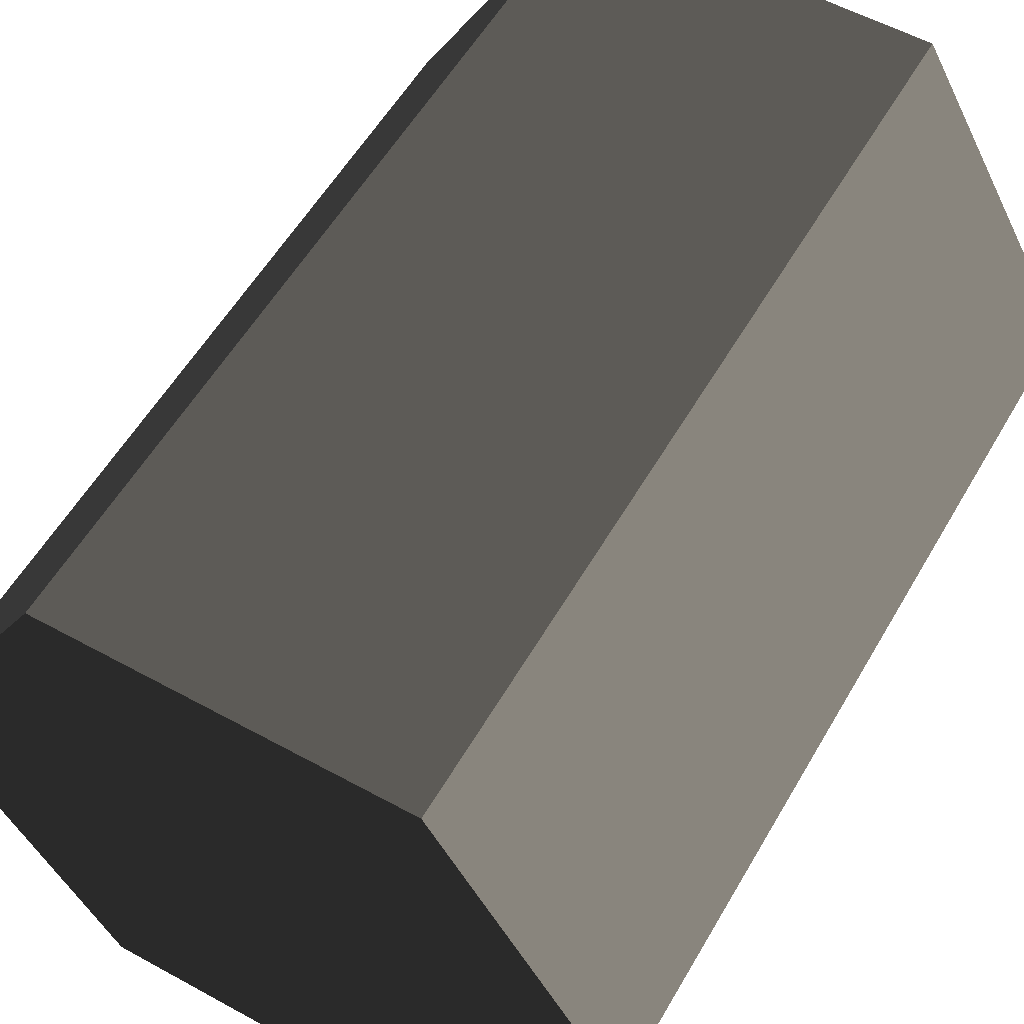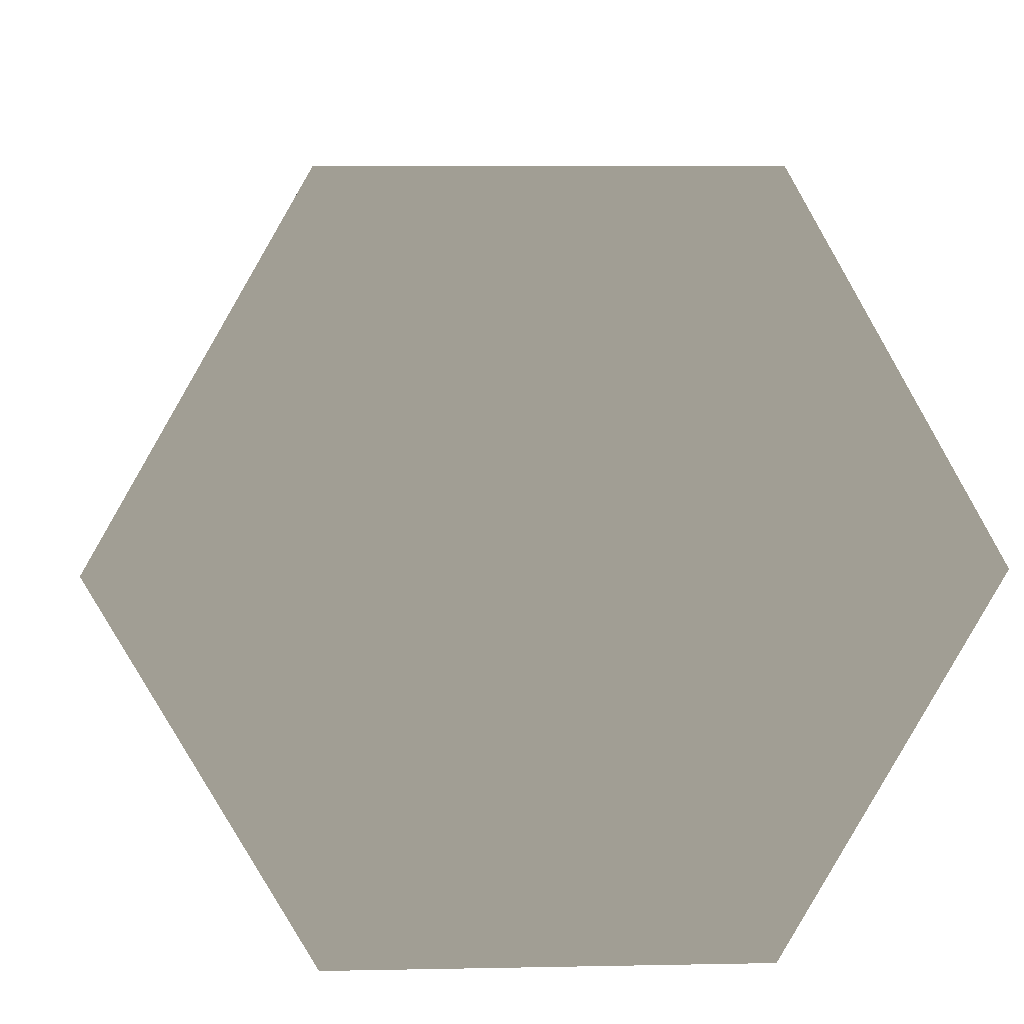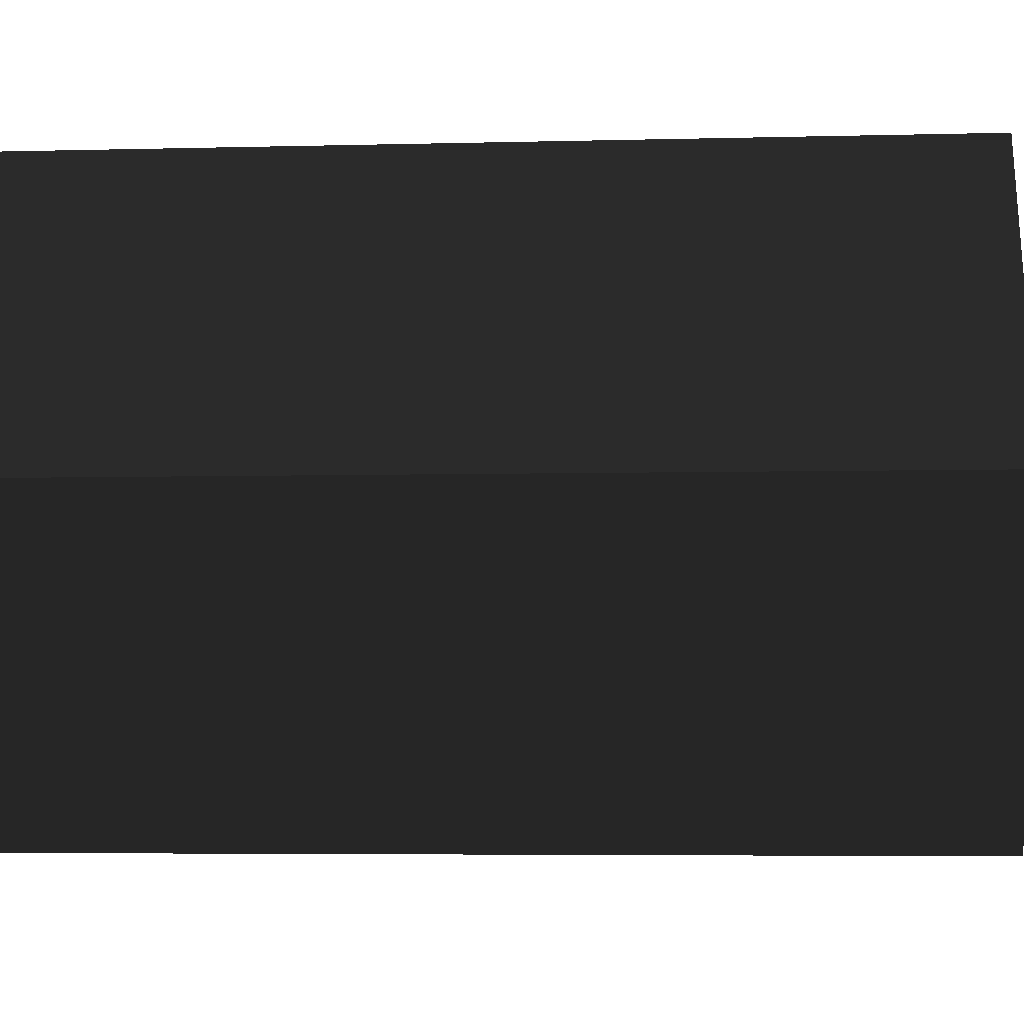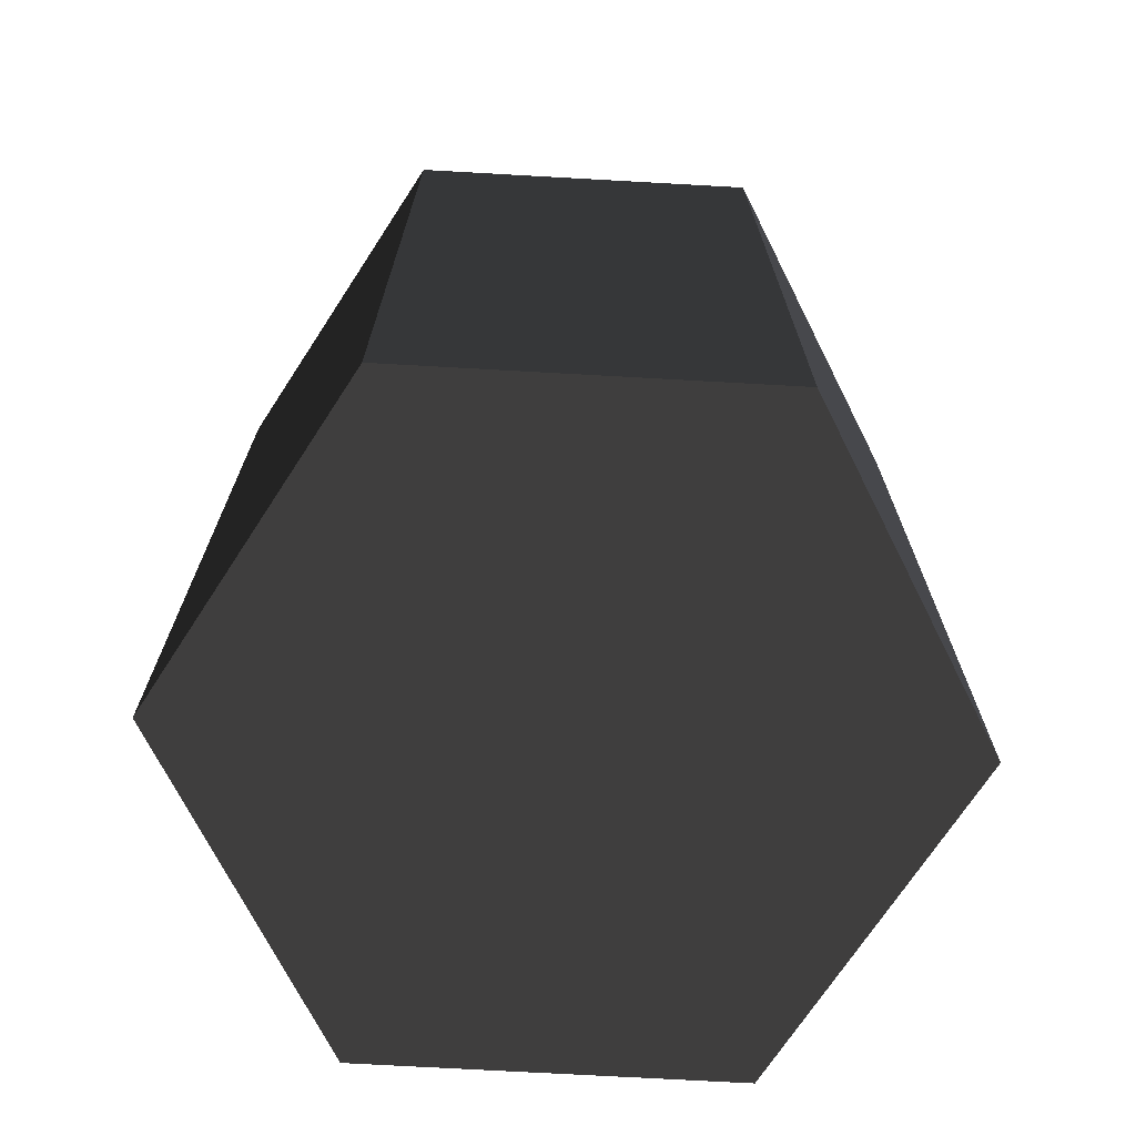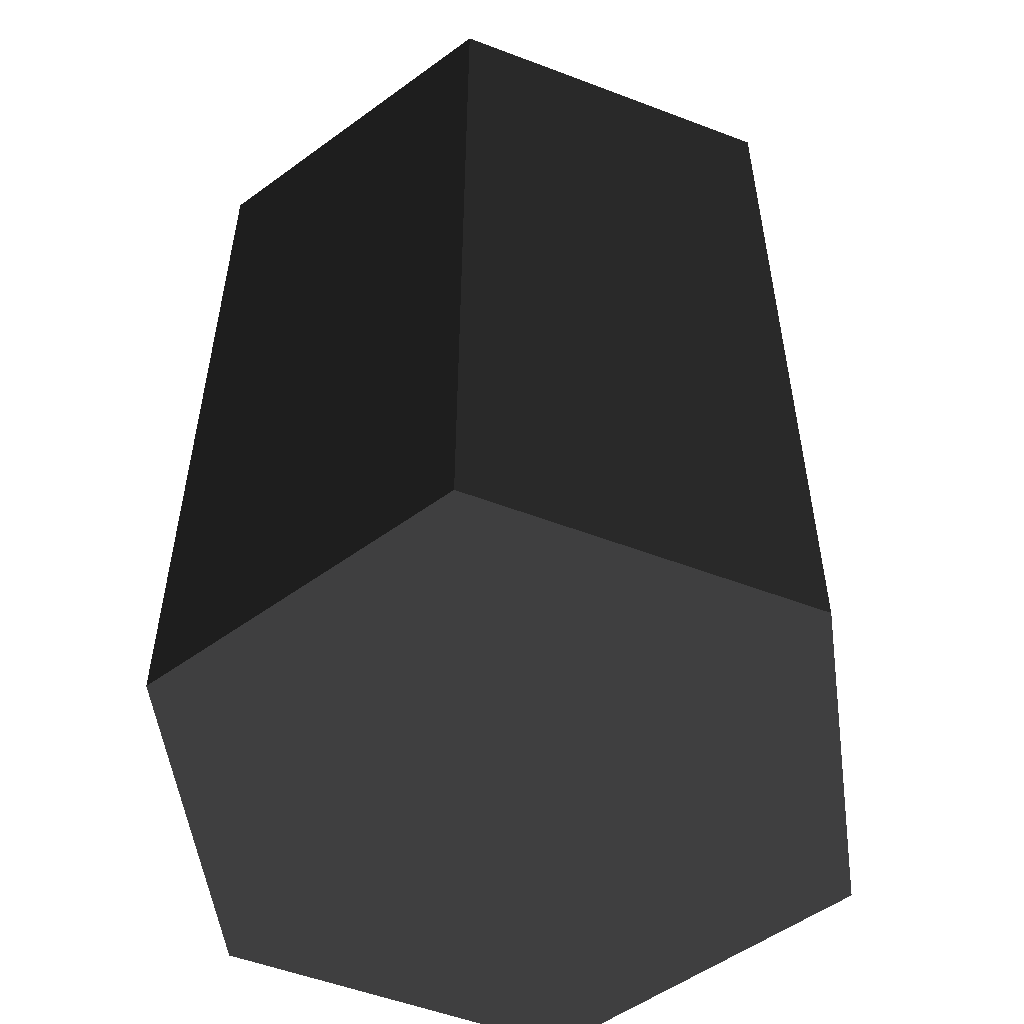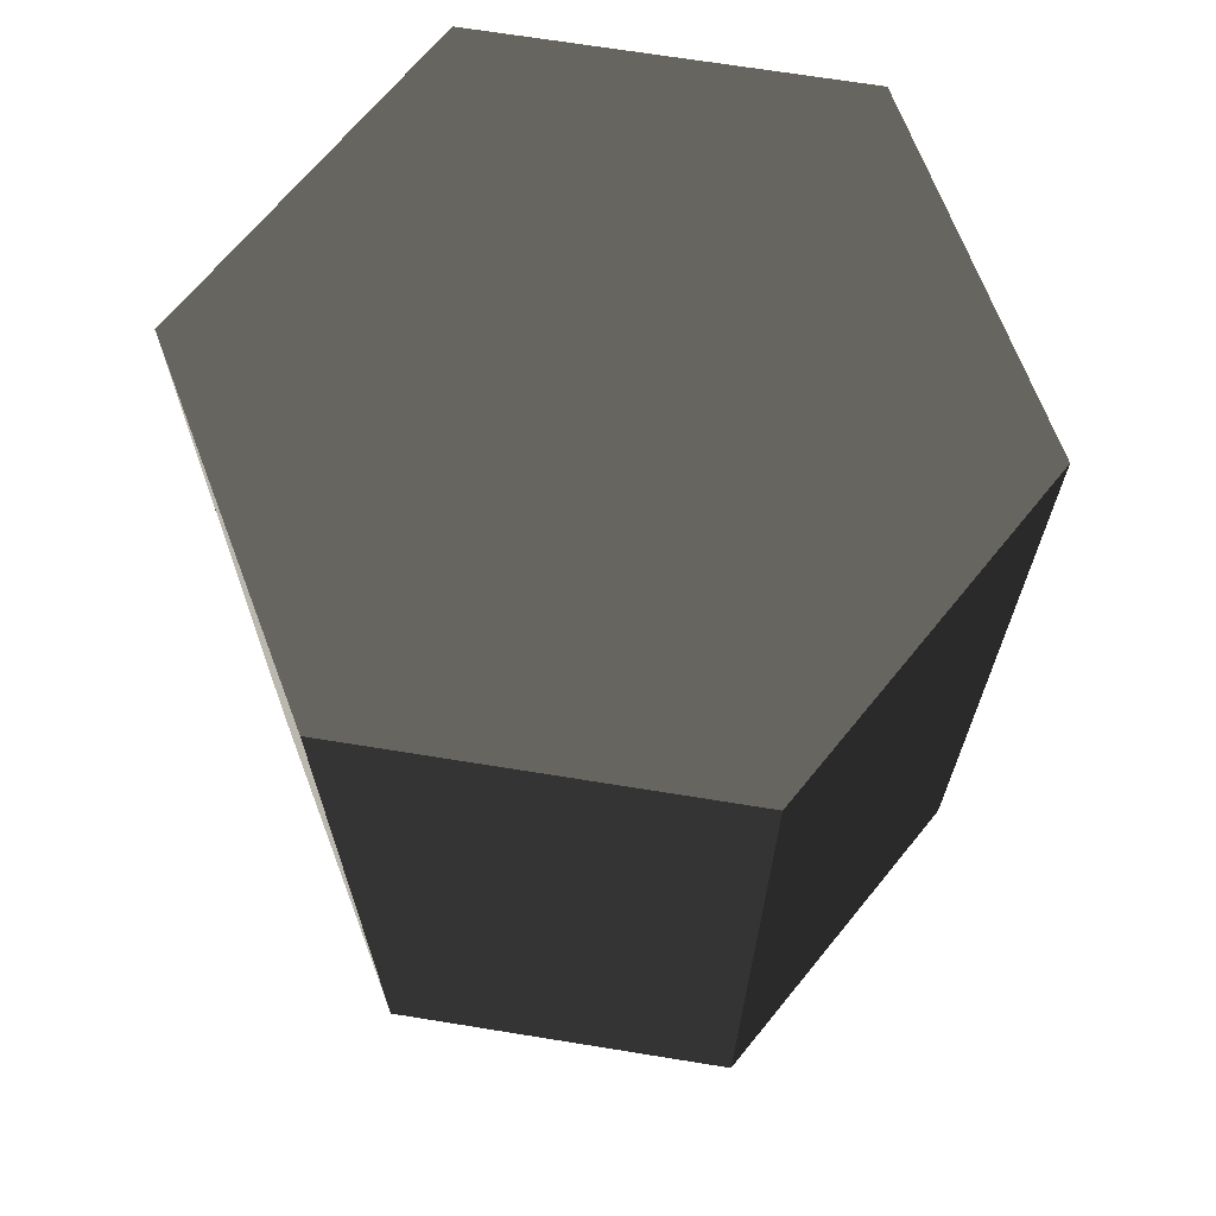
<metadata>
{"format":"obj","ext":"obj","renderer":"f3d","projection":"perspective","resolution":1024,"background":"white","views":[{"elev":56.5,"azim":-150.2,"up":"+Z"},{"elev":6.0,"azim":-3.7,"up":"+Z"},{"elev":-4.9,"azim":-85.2,"up":"+Z"},{"elev":-71.5,"azim":-123.2,"up":"+Y"},{"elev":-53.5,"azim":-142.1,"up":"+Y"},{"elev":68.5,"azim":-50.8,"up":"+Y"}]}
</metadata>
<code>
v -0.1884 0.2645 2.98e-07
v -0.1884 0.7355 2.98e-07
v -0.09421 0.2645 0.1632
v -0.09421 0.7355 0.1632
v -0.09421 0.2645 0.1632
v -0.09421 0.7355 0.1632
v 0.09421 0.2645 0.1632
v 0.09421 0.7355 0.1632
v 0.09421 0.2645 0.1632
v 0.09421 0.7355 0.1632
v 0.1884 0.2645 2.384e-07
v 0.1884 0.7355 2.98e-07
v 0.1884 0.2645 2.384e-07
v 0.1884 0.7355 2.98e-07
v 0.09421 0.2645 -0.1632
v 0.09421 0.7355 -0.1632
v 0.09421 0.2645 -0.1632
v 0.09421 0.7355 -0.1632
v -0.09421 0.2645 -0.1632
v -0.09421 0.7355 -0.1632
v -0.09421 0.2645 -0.1632
v -0.09421 0.7355 -0.1632
v -0.1884 0.2645 2.98e-07
v -0.1884 0.7355 2.98e-07
v -0.09421 0.2645 0.1632
v 2.385e-07 0.2645 2.98e-07
v -0.1884 0.2645 2.98e-07
v 0.09421 0.2645 0.1632
v 0.1884 0.2645 2.384e-07
v 0.09421 0.2645 -0.1632
v -0.09421 0.2645 -0.1632
v -0.1884 0.2645 2.98e-07
v 2.385e-07 0.2645 2.98e-07
v -0.09421 0.2645 -0.1632
v -0.1884 0.7355 2.98e-07
v -2.939e-08 0.7355 2.98e-07
v -0.09421 0.7355 0.1632
v -0.09421 0.7355 0.1632
v -2.939e-08 0.7355 2.98e-07
v 0.09421 0.7355 0.1632
v 0.1884 0.7355 2.98e-07
v 0.09421 0.7355 -0.1632
v -0.09421 0.7355 -0.1632
v -0.1884 0.7355 2.98e-07
g Cylinder_1464_2
f 1 3 2
f 2 3 4
f 5 7 6
f 6 7 8
f 9 11 10
f 10 11 12
f 13 15 14
f 14 15 16
f 17 19 18
f 18 19 20
f 21 23 22
f 22 23 24
f 25 27 26
f 28 25 26
f 29 28 26
f 30 29 26
f 31 30 26
f 32 34 33
f 35 37 36
f 38 40 39
f 40 41 39
f 41 42 39
f 42 43 39
f 43 44 39

</code>
